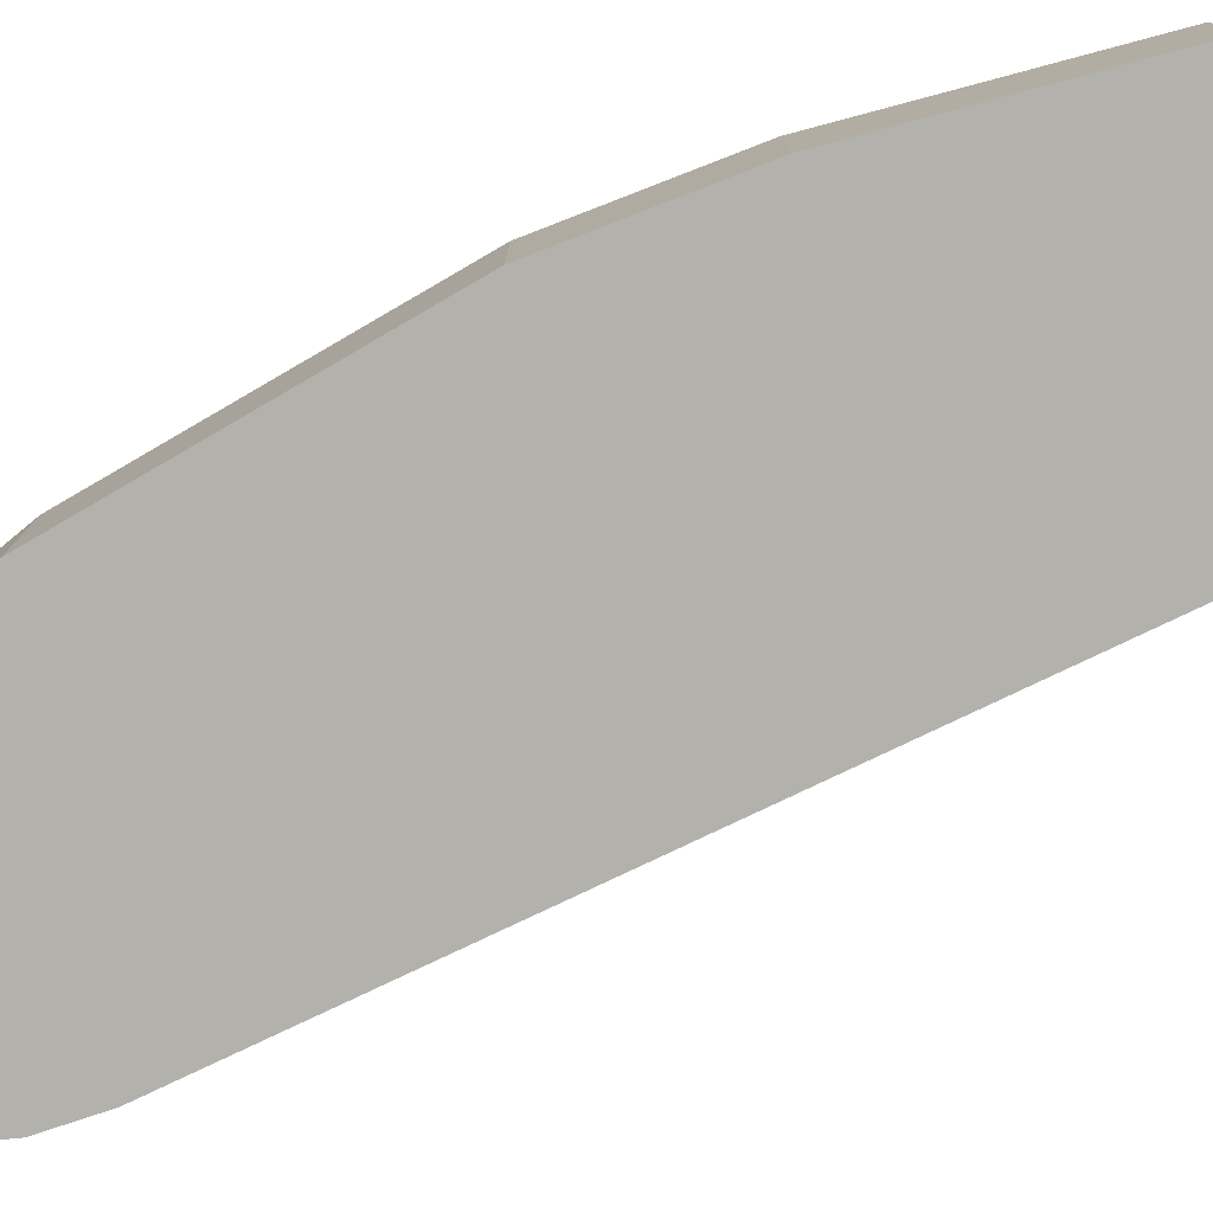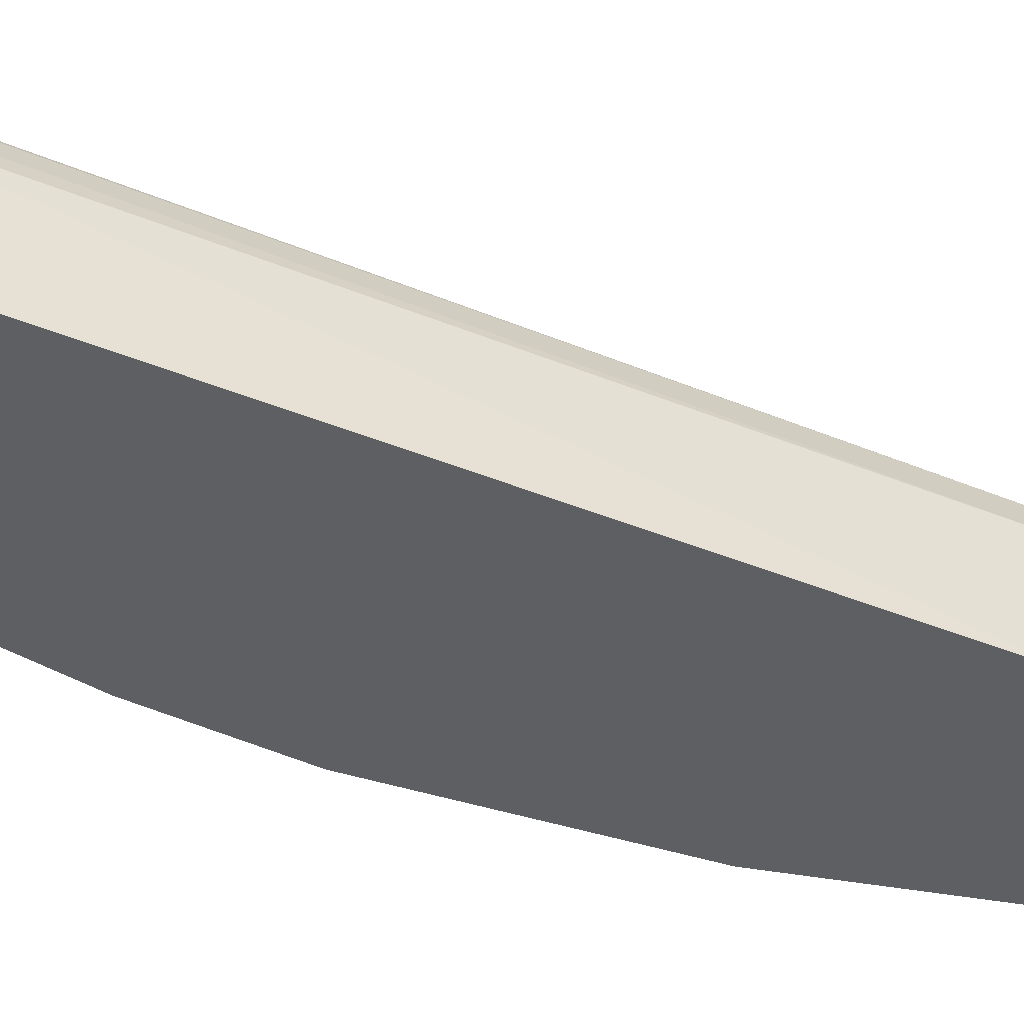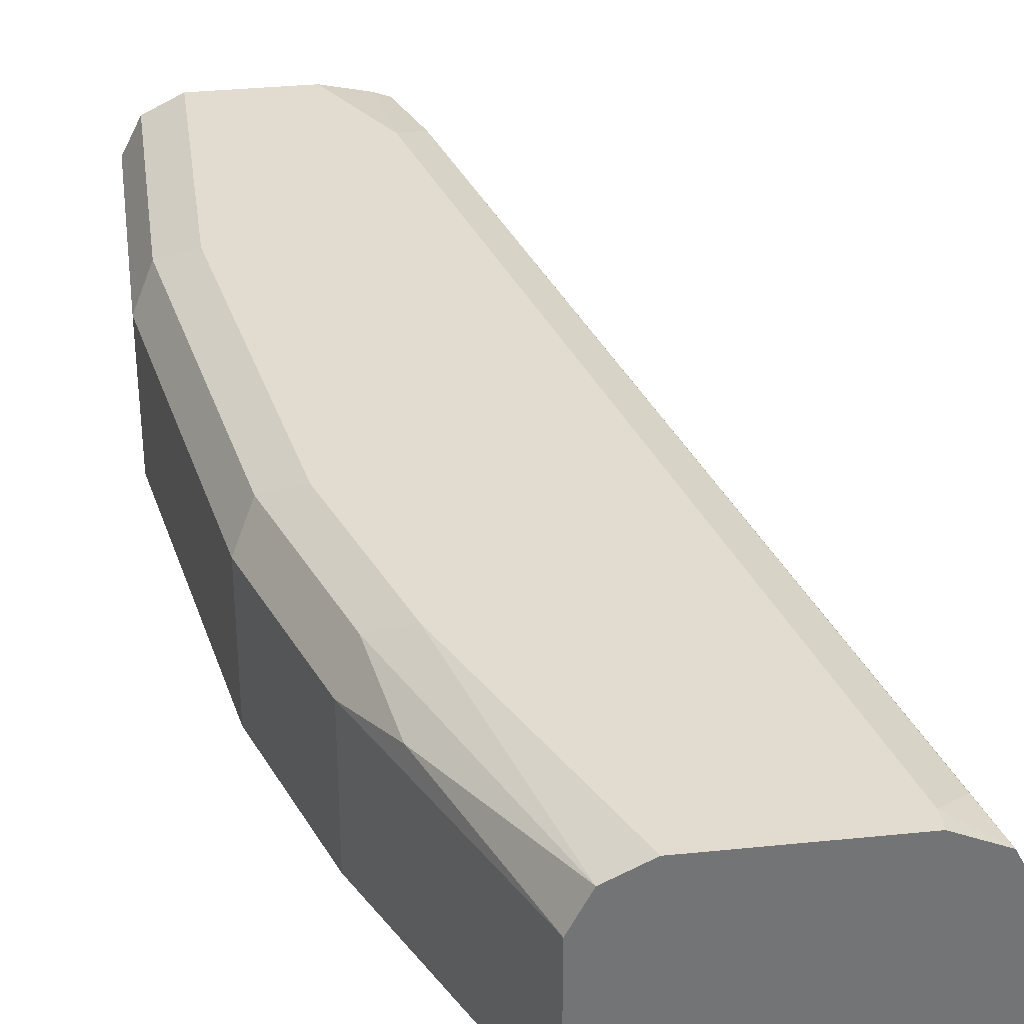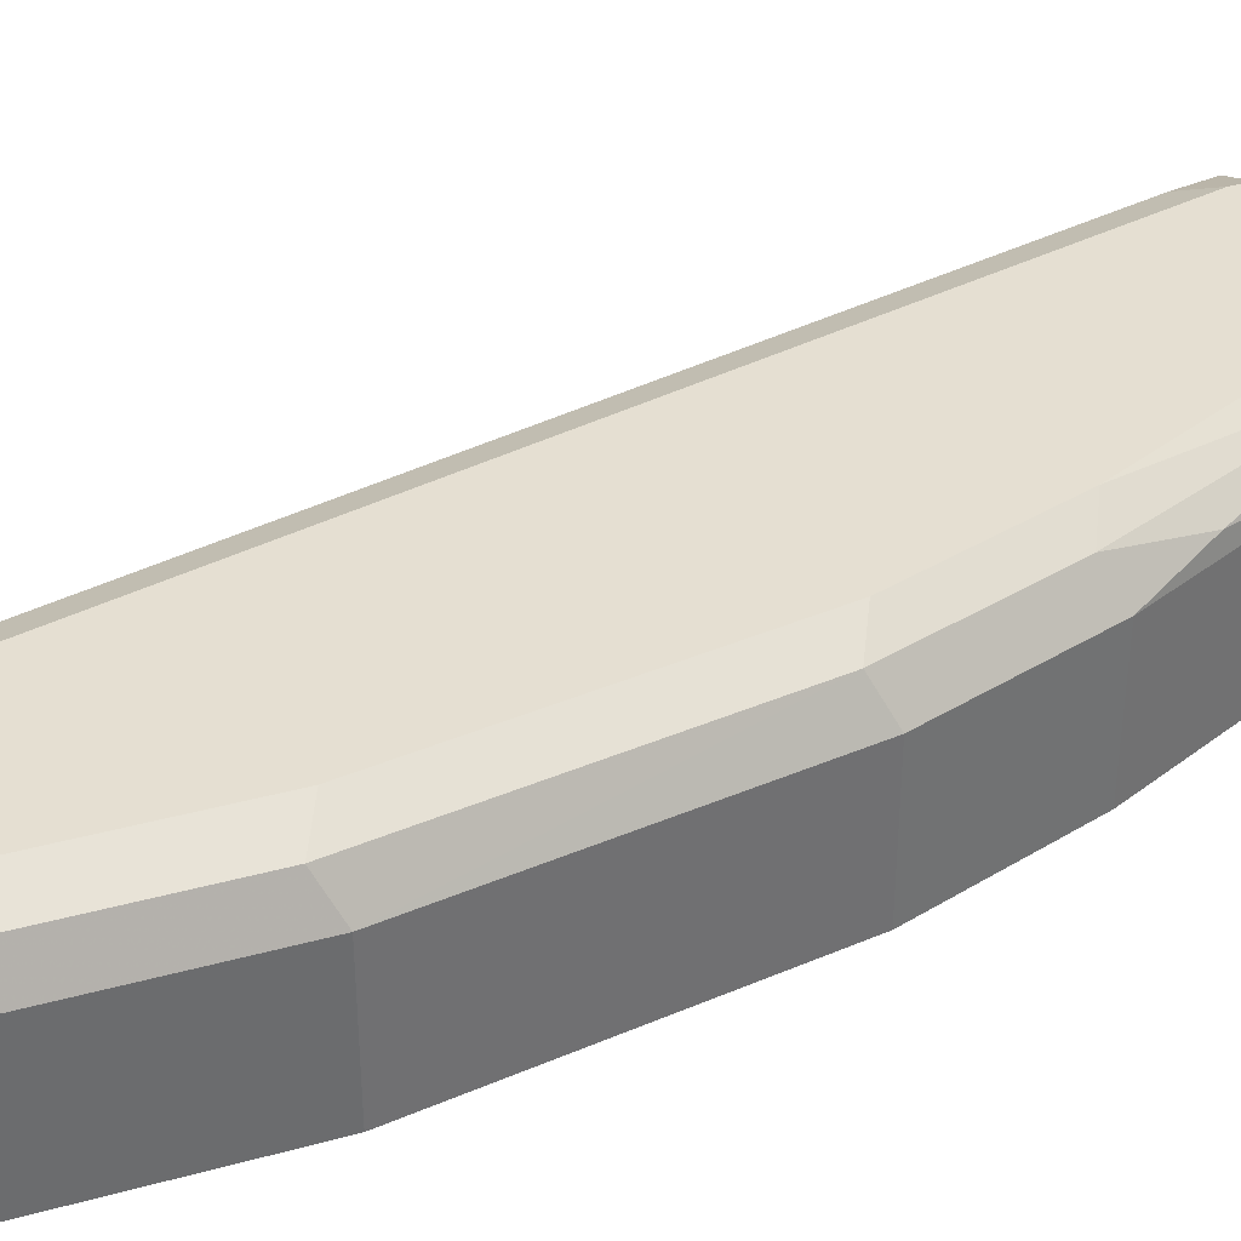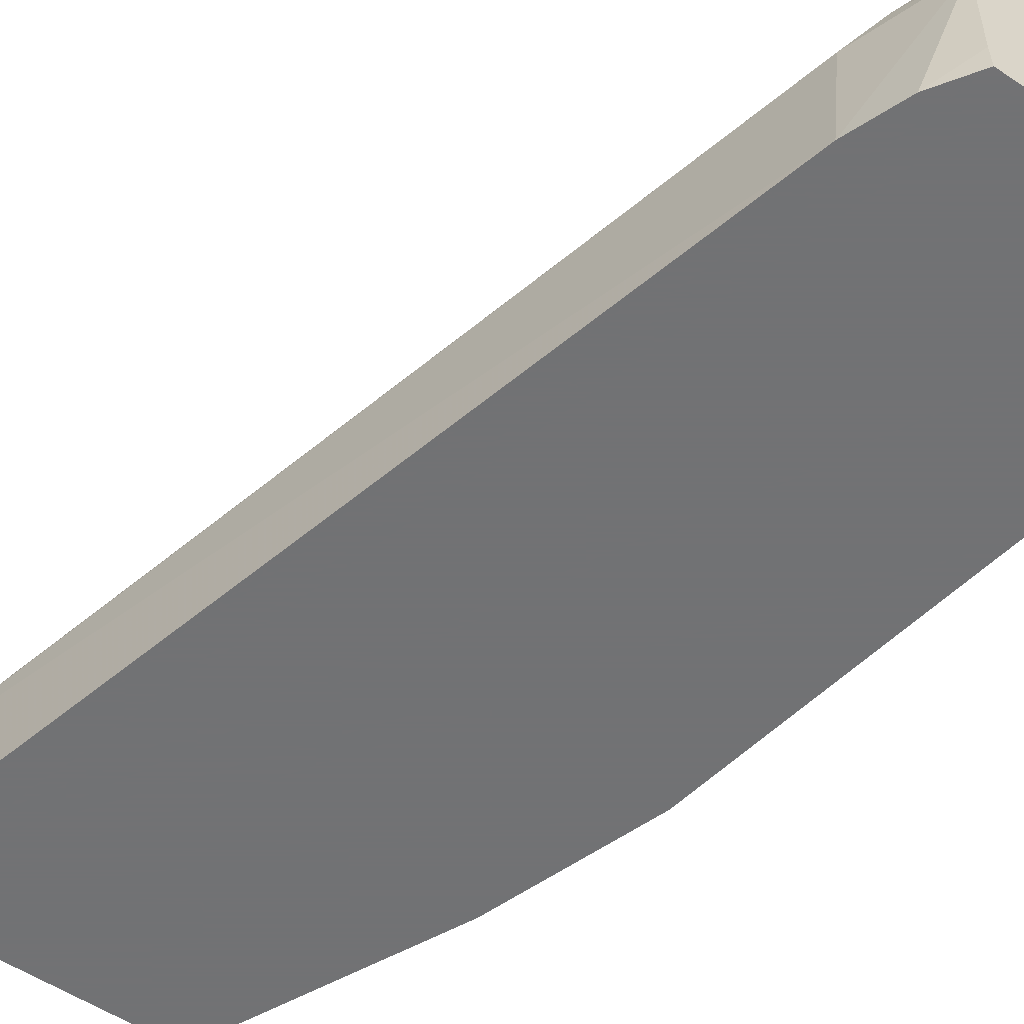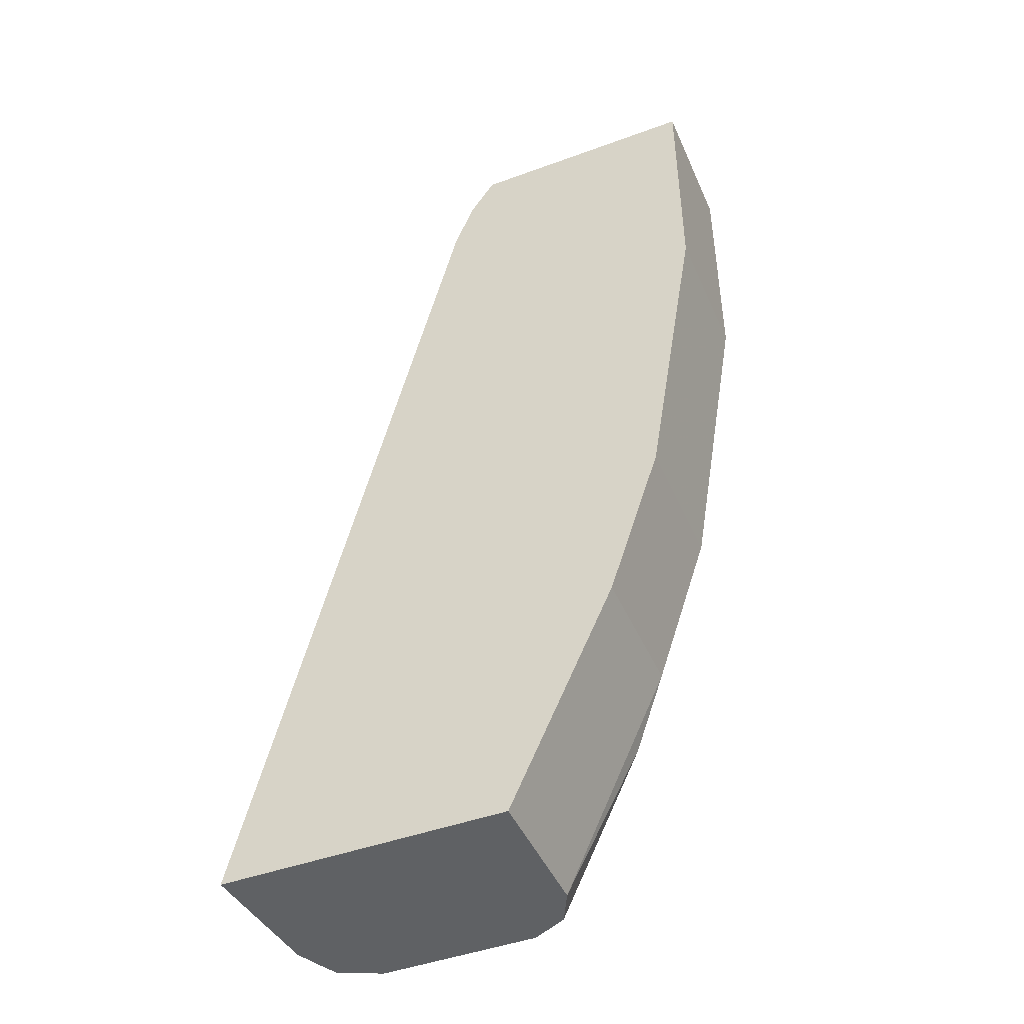
<metadata>
{"format":"obj","ext":"obj","renderer":"f3d","projection":"perspective","resolution":1024,"background":"white","views":[{"elev":-78.9,"azim":129.6,"up":"+Y"},{"elev":-40.0,"azim":-103.2,"up":"+Y"},{"elev":34.3,"azim":172.2,"up":"+Y"},{"elev":37.3,"azim":70.6,"up":"+Y"},{"elev":-55.6,"azim":-34.8,"up":"+Y"},{"elev":-45.6,"azim":22.9,"up":"+Z"}]}
</metadata>
<code>
v 0.7114 0.05033 -0.3249
v 0.7162 0.1022 -0.3249
v 0.8257 0.05033 -0.3249
v 0.7979 0.05033 0.02116
v 0.7198 0.1104 -0.3249
v 0.8045 0.1059 0.02116
v 0.868 0.05033 -0.2329
v 0.8257 0.1059 -0.3249
v 0.8061 0.05033 0.04237
v 0.8179 0.1059 0.05792
v 0.7244 0.1197 -0.3249
v 0.8116 0.1129 0.03528
v 0.868 0.1059 -0.2329
v 0.8892 0.05033 -0.1694
v 0.822 0.1132 -0.3249
v 0.8539 0.1129 -0.2611
v 0.8165 0.05033 0.05792
v 0.8165 0.06073 0.05792
v 0.8237 0.121 0.05792
v 0.7304 0.1217 -0.307
v 0.741 0.127 -0.3176
v 0.741 0.127 -0.3249
v 0.8151 0.1217 0.03172
v 0.8892 0.1059 -0.1694
v 0.9104 0.05033 -0.04236
v 0.8186 0.12 -0.3249
v 0.8609 0.12 -0.2258
v 0.8751 0.1129 -0.1976
v 0.9104 0.05033 0.05792
v 0.8293 0.1231 0.05792
v 0.8257 0.127 0.02116
v 0.8045 0.127 -0.3249
v 0.8821 0.12 -0.1623
v 0.9104 0.1059 -0.04236
v 0.8468 0.127 -0.2329
v 0.9104 0.1059 0.05792
v 0.8468 0.127 0.05792
v 0.868 0.127 -0.1694
v 0.9033 0.12 -0.03531
v 0.9033 0.12 0.05792
v 0.8892 0.127 0.05792
v 0.8892 0.127 -0.04236
v 0.8948 0.1242 0.05792
f 21 31 37
f 16 26 27
f 20 31 21
f 20 23 31
f 19 30 23
f 16 33 28
f 16 27 33
f 21 37 41
f 13 28 24
f 14 34 25
f 14 24 34
f 13 16 28
f 12 19 23
f 11 23 20
f 11 12 23
f 21 41 42
f 11 21 22
f 15 26 16
f 21 42 38
f 27 35 38
f 21 35 32
f 11 20 21
f 39 42 43
f 34 40 36
f 34 39 40
f 33 39 34
f 33 42 39
f 33 38 42
f 30 37 31
f 27 38 33
f 26 35 27
f 26 32 35
f 25 36 29
f 25 34 36
f 24 33 34
f 24 28 33
f 23 30 31
f 21 32 22
f 21 38 35
f 10 19 12
f 1 9 4
f 10 37 30
f 2 4 6
f 1 4 2
f 1 17 9
f 1 29 17
f 1 25 29
f 1 14 25
f 1 7 14
f 1 3 7
f 1 8 3
f 1 15 8
f 1 26 15
f 1 32 26
f 1 22 32
f 1 11 22
f 1 5 11
f 1 2 5
f 39 43 40
f 2 6 5
f 10 30 19
f 3 8 13
f 4 9 10
f 10 41 37
f 10 43 41
f 10 40 43
f 10 36 40
f 10 29 36
f 10 17 29
f 10 18 17
f 9 18 10
f 9 17 18
f 8 16 13
f 8 15 16
f 7 24 14
f 7 13 24
f 6 10 12
f 5 12 11
f 5 6 12
f 4 10 6
f 3 13 7
f 41 43 42

</code>
